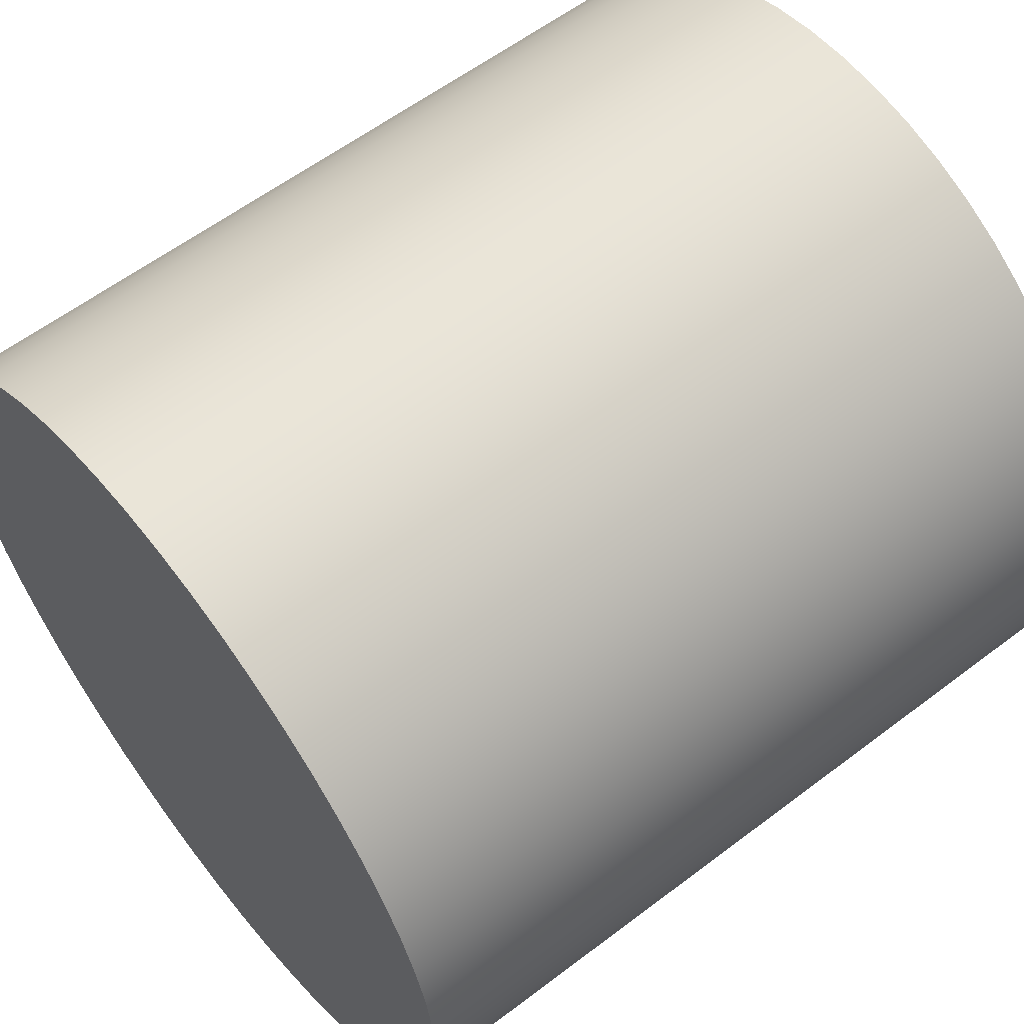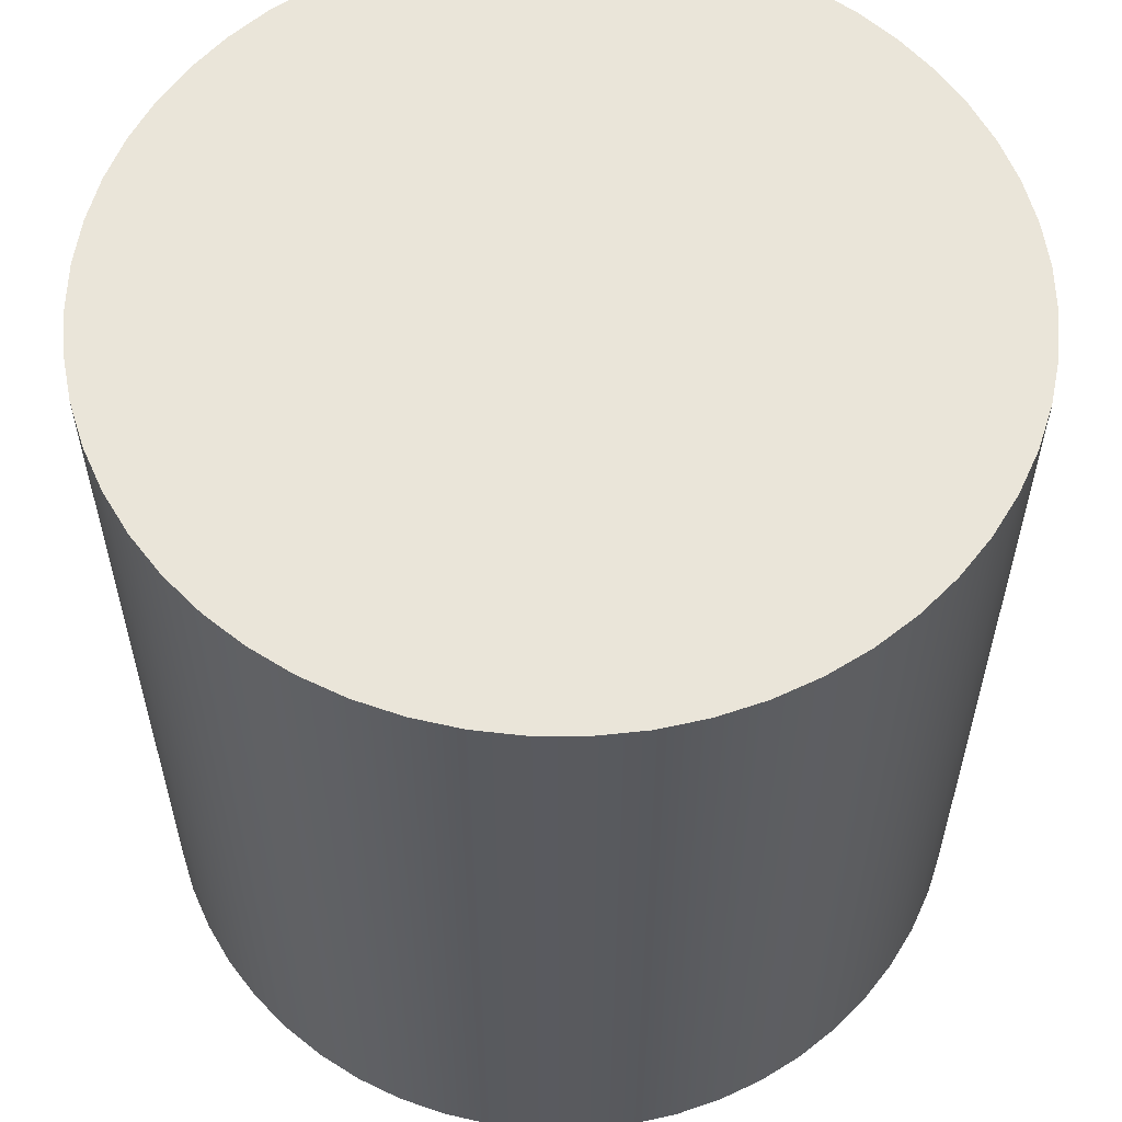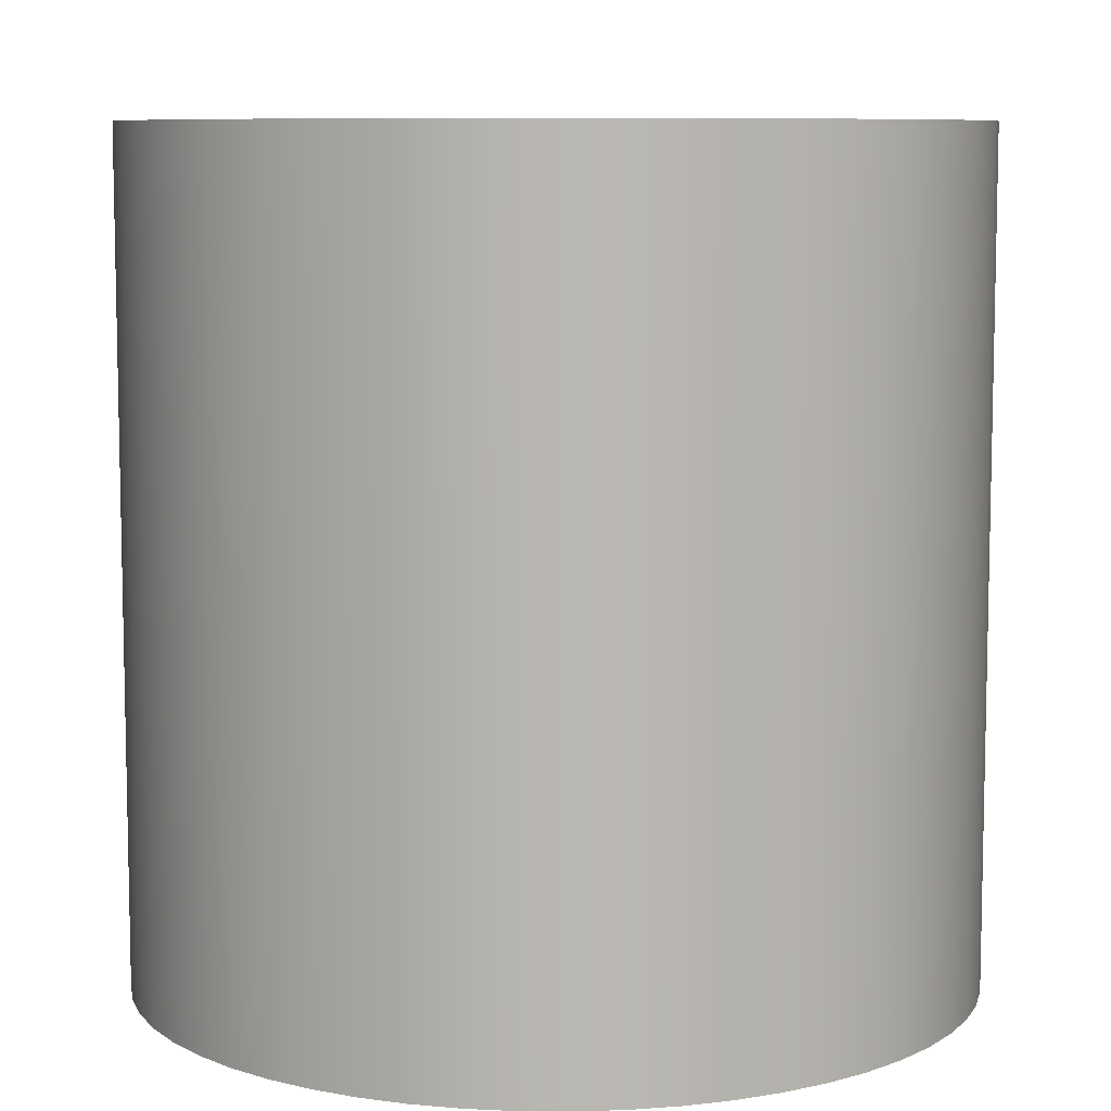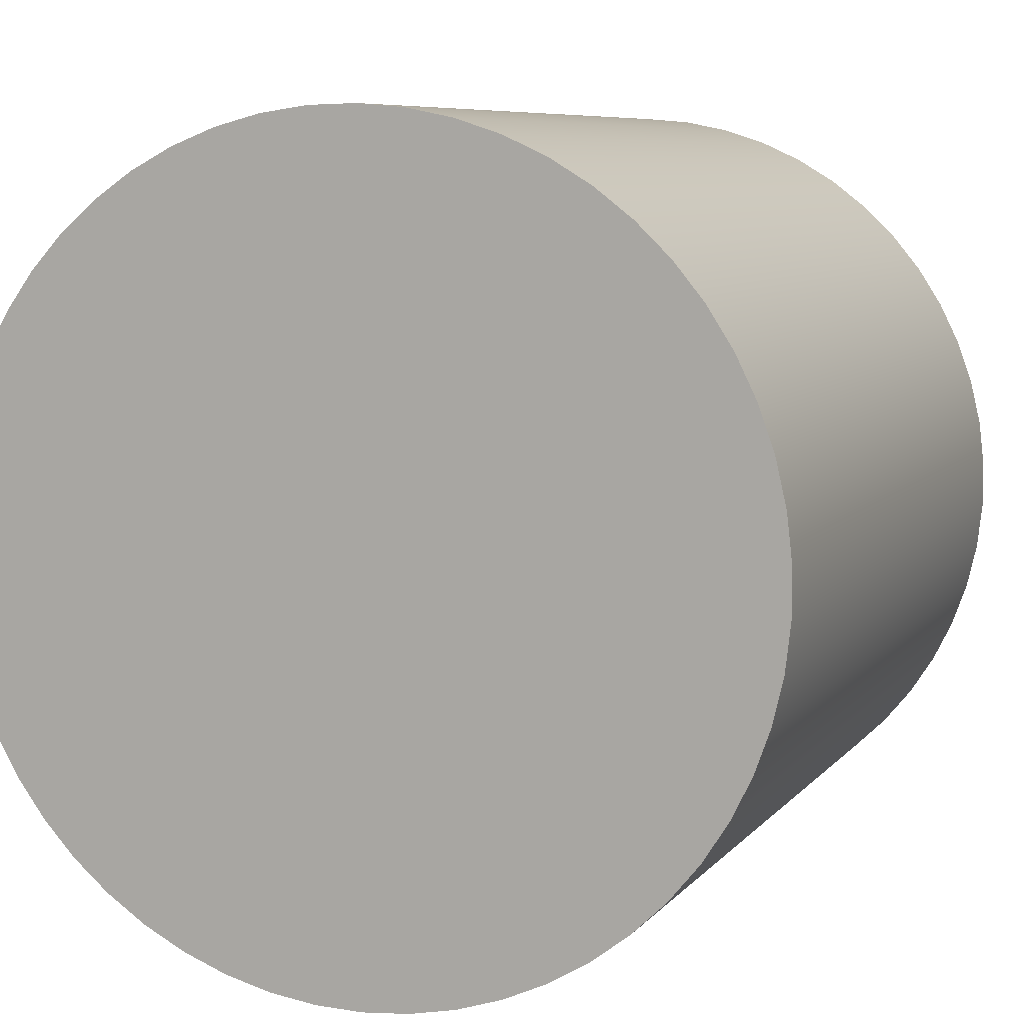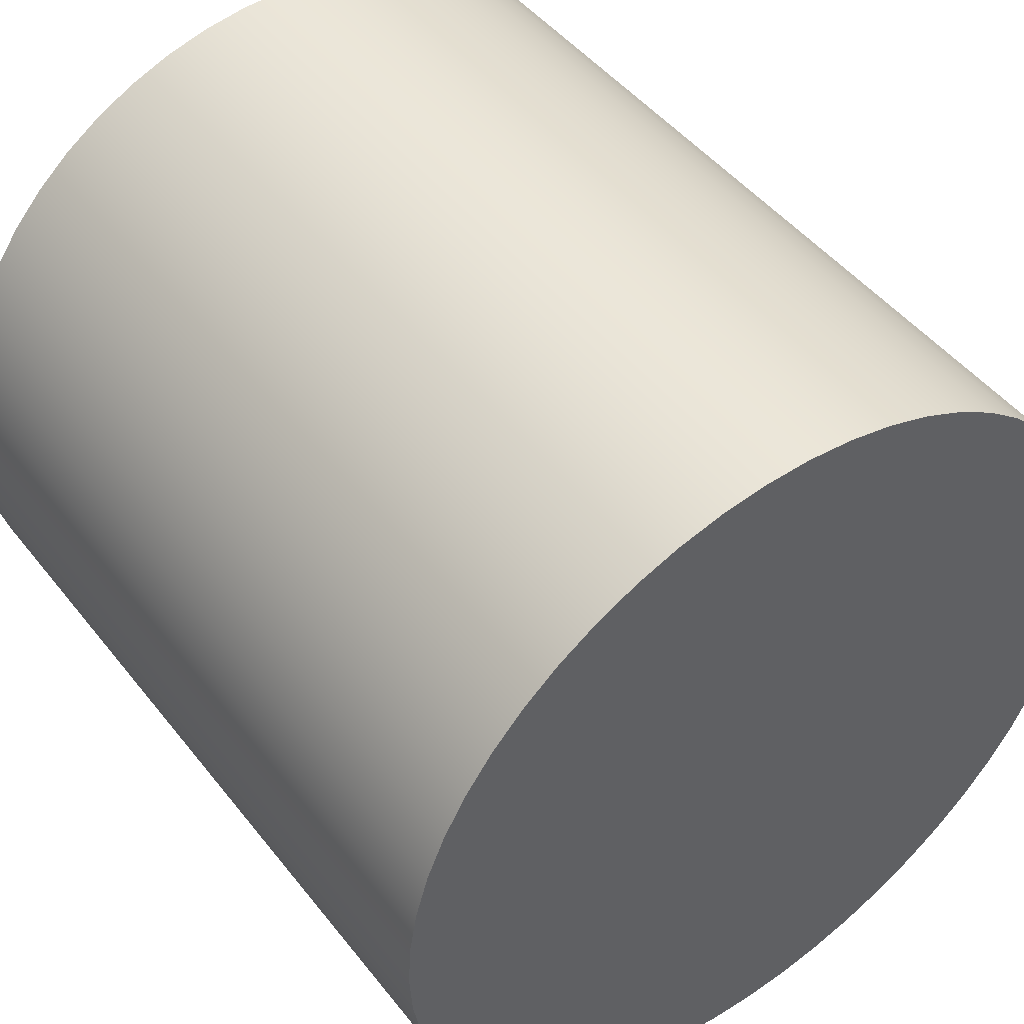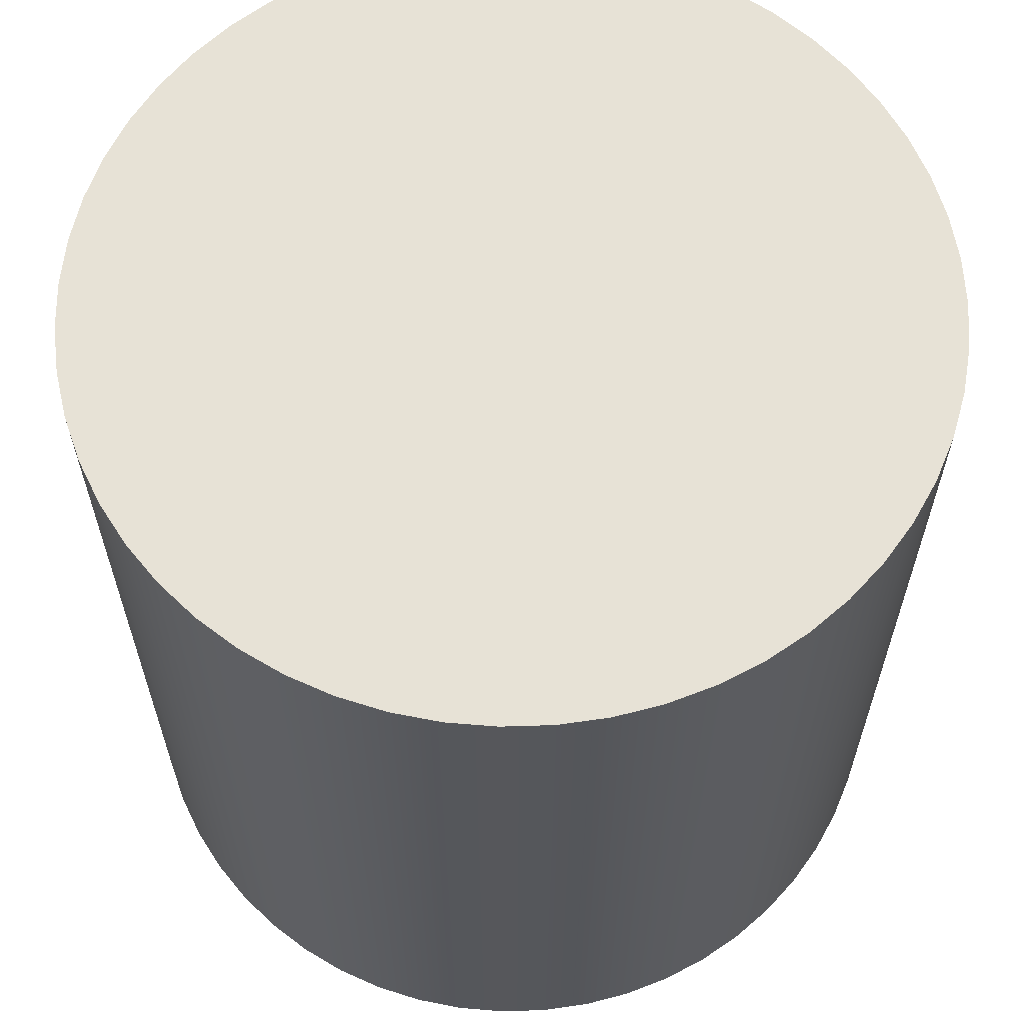
<metadata>
{"format":"obj","ext":"obj","renderer":"f3d","projection":"perspective","resolution":1024,"background":"white","views":[{"elev":59.3,"azim":-128.0,"up":"+Y"},{"elev":58.2,"azim":-40.7,"up":"+Z"},{"elev":8.2,"azim":-78.9,"up":"+Z"},{"elev":7.4,"azim":21.1,"up":"+Y"},{"elev":46.8,"azim":-35.9,"up":"+Y"},{"elev":62.9,"azim":-75.4,"up":"+Z"}]}
</metadata>
<code>
v -1.27 -1.555e-16 2.54
v -1.262 0.1448 2.54
v -1.237 0.2877 2.54
v -1.196 0.4268 2.54
v -1.14 0.5604 2.54
v -1.068 0.6866 2.54
v -0.9832 0.8039 2.54
v -0.8851 0.9108 2.54
v -0.7755 1.006 2.54
v -0.6558 1.088 2.54
v -0.5276 1.155 2.54
v -0.3925 1.208 2.54
v -0.2522 1.245 2.54
v -0.1087 1.265 2.54
v 0.03627 1.269 2.54
v 0.1807 1.257 2.54
v 0.3229 1.228 2.54
v 0.4608 1.183 2.54
v 0.5927 1.123 2.54
v 0.7168 1.048 2.54
v 0.8317 0.9598 2.54
v 0.9357 0.8587 2.54
v 1.027 0.7465 2.54
v 1.106 0.6245 2.54
v 1.17 0.4944 2.54
v 1.219 0.3578 2.54
v 1.251 0.2166 2.54
v 1.268 0.0725 2.54
v 1.268 -0.0725 2.54
v 1.251 -0.2166 2.54
v 1.219 -0.3578 2.54
v 1.17 -0.4944 2.54
v 1.106 -0.6245 2.54
v 1.027 -0.7465 2.54
v 0.9357 -0.8587 2.54
v 0.8317 -0.9598 2.54
v 0.7168 -1.048 2.54
v 0.5927 -1.123 2.54
v 0.4608 -1.183 2.54
v 0.3229 -1.228 2.54
v 0.1807 -1.257 2.54
v 0.03627 -1.269 2.54
v -0.1087 -1.265 2.54
v -0.2522 -1.245 2.54
v -0.3925 -1.208 2.54
v -0.5276 -1.155 2.54
v -0.6558 -1.088 2.54
v -0.7755 -1.006 2.54
v -0.8851 -0.9108 2.54
v -0.9832 -0.8039 2.54
v -1.068 -0.6866 2.54
v -1.14 -0.5604 2.54
v -1.196 -0.4268 2.54
v -1.237 -0.2877 2.54
v -1.262 -0.1448 2.54
v -1.27 -1.555e-16 0
v -1.262 -0.1448 0
v -1.237 -0.2877 0
v -1.196 -0.4268 0
v -1.14 -0.5604 0
v -1.068 -0.6866 0
v -0.9832 -0.8039 0
v -0.8851 -0.9108 0
v -0.7755 -1.006 0
v -0.6558 -1.088 0
v -0.5276 -1.155 0
v -0.3925 -1.208 0
v -0.2522 -1.245 0
v -0.1087 -1.265 0
v 0.03627 -1.269 0
v 0.1807 -1.257 0
v 0.3229 -1.228 0
v 0.4608 -1.183 0
v 0.5927 -1.123 0
v 0.7168 -1.048 0
v 0.8317 -0.9598 0
v 0.9357 -0.8587 0
v 1.027 -0.7465 0
v 1.106 -0.6245 0
v 1.17 -0.4944 0
v 1.219 -0.3578 0
v 1.251 -0.2166 0
v 1.268 -0.0725 0
v 1.268 0.0725 0
v 1.251 0.2166 0
v 1.219 0.3578 0
v 1.17 0.4944 0
v 1.106 0.6245 0
v 1.027 0.7465 0
v 0.9357 0.8587 0
v 0.8317 0.9598 0
v 0.7168 1.048 0
v 0.5927 1.123 0
v 0.4608 1.183 0
v 0.3229 1.228 0
v 0.1807 1.257 0
v 0.03627 1.269 0
v -0.1087 1.265 0
v -0.2522 1.245 0
v -0.3925 1.208 0
v -0.5276 1.155 0
v -0.6558 1.088 0
v -0.7755 1.006 0
v -0.8851 0.9108 0
v -0.9832 0.8039 0
v -1.068 0.6866 0
v -1.14 0.5604 0
v -1.196 0.4268 0
v -1.237 0.2877 0
v -1.262 0.1448 0
v -1.27 -1.555e-16 0
v -1.27 -1.555e-16 2.54
v -1.27 -1.555e-16 2.54
v -1.262 -0.1448 2.54
v -1.237 -0.2877 2.54
v -1.196 -0.4268 2.54
v -1.14 -0.5604 2.54
v -1.068 -0.6866 2.54
v -0.9832 -0.8039 2.54
v -0.8851 -0.9108 2.54
v -0.7755 -1.006 2.54
v -0.6558 -1.088 2.54
v -0.5276 -1.155 2.54
v -0.3925 -1.208 2.54
v -0.2522 -1.245 2.54
v -0.1087 -1.265 2.54
v 0.03627 -1.269 2.54
v 0.1807 -1.257 2.54
v 0.3229 -1.228 2.54
v 0.4608 -1.183 2.54
v 0.5927 -1.123 2.54
v 0.7168 -1.048 2.54
v 0.8317 -0.9598 2.54
v 0.9357 -0.8587 2.54
v 1.027 -0.7465 2.54
v 1.106 -0.6245 2.54
v 1.17 -0.4944 2.54
v 1.219 -0.3578 2.54
v 1.251 -0.2166 2.54
v 1.268 -0.0725 2.54
v 1.268 0.0725 2.54
v 1.251 0.2166 2.54
v 1.219 0.3578 2.54
v 1.17 0.4944 2.54
v 1.106 0.6245 2.54
v 1.027 0.7465 2.54
v 0.9357 0.8587 2.54
v 0.8317 0.9598 2.54
v 0.7168 1.048 2.54
v 0.5927 1.123 2.54
v 0.4608 1.183 2.54
v 0.3229 1.228 2.54
v 0.1807 1.257 2.54
v 0.03627 1.269 2.54
v -0.1087 1.265 2.54
v -0.2522 1.245 2.54
v -0.3925 1.208 2.54
v -0.5276 1.155 2.54
v -0.6558 1.088 2.54
v -0.7755 1.006 2.54
v -0.8851 0.9108 2.54
v -0.9832 0.8039 2.54
v -1.068 0.6866 2.54
v -1.14 0.5604 2.54
v -1.196 0.4268 2.54
v -1.237 0.2877 2.54
v -1.262 0.1448 2.54
v -1.27 -1.555e-16 0
v -1.262 0.1448 0
v -1.237 0.2877 0
v -1.196 0.4268 0
v -1.14 0.5604 0
v -1.068 0.6866 0
v -0.9832 0.8039 0
v -0.8851 0.9108 0
v -0.7755 1.006 0
v -0.6558 1.088 0
v -0.5276 1.155 0
v -0.3925 1.208 0
v -0.2522 1.245 0
v -0.1087 1.265 0
v 0.03627 1.269 0
v 0.1807 1.257 0
v 0.3229 1.228 0
v 0.4608 1.183 0
v 0.5927 1.123 0
v 0.7168 1.048 0
v 0.8317 0.9598 0
v 0.9357 0.8587 0
v 1.027 0.7465 0
v 1.106 0.6245 0
v 1.17 0.4944 0
v 1.219 0.3578 0
v 1.251 0.2166 0
v 1.268 0.0725 0
v 1.268 -0.0725 0
v 1.251 -0.2166 0
v 1.219 -0.3578 0
v 1.17 -0.4944 0
v 1.106 -0.6245 0
v 1.027 -0.7465 0
v 0.9357 -0.8587 0
v 0.8317 -0.9598 0
v 0.7168 -1.048 0
v 0.5927 -1.123 0
v 0.4608 -1.183 0
v 0.3229 -1.228 0
v 0.1807 -1.257 0
v 0.03627 -1.269 0
v -0.1087 -1.265 0
v -0.2522 -1.245 0
v -0.3925 -1.208 0
v -0.5276 -1.155 0
v -0.6558 -1.088 0
v -0.7755 -1.006 0
v -0.8851 -0.9108 0
v -0.9832 -0.8039 0
v -1.068 -0.6866 0
v -1.14 -0.5604 0
v -1.196 -0.4268 0
v -1.237 -0.2877 0
v -1.262 -0.1448 0
g 885df538-e30d-11ea-ac9e-54bf646e7e1f
f 2 110 1
f 1 110 111
f 112 56 55
f 55 56 57
f 55 57 58
f 2 3 110
f 110 3 109
f 109 3 4
f 109 4 108
f 108 4 5
f 108 5 107
f 107 5 6
f 107 6 106
f 106 6 7
f 106 7 105
f 105 7 8
f 105 8 104
f 104 8 9
f 104 9 103
f 103 9 10
f 103 10 102
f 102 10 11
f 102 11 101
f 101 11 12
f 101 12 100
f 100 12 13
f 100 13 99
f 99 13 14
f 99 14 98
f 98 14 15
f 98 15 97
f 97 15 16
f 97 16 96
f 96 16 17
f 96 17 95
f 95 17 18
f 95 18 94
f 94 18 19
f 94 19 93
f 93 19 20
f 93 20 92
f 92 20 21
f 92 21 91
f 91 21 22
f 91 22 90
f 90 22 23
f 90 23 89
f 89 23 24
f 89 24 88
f 88 24 25
f 88 25 87
f 87 25 26
f 87 26 86
f 86 26 27
f 86 27 85
f 85 27 28
f 85 28 84
f 84 28 29
f 84 29 83
f 83 29 30
f 83 30 82
f 82 30 31
f 82 31 81
f 81 31 32
f 81 32 80
f 80 32 33
f 80 33 79
f 79 33 34
f 79 34 78
f 78 34 35
f 78 35 77
f 77 35 36
f 77 36 76
f 76 36 37
f 76 37 75
f 75 37 38
f 75 38 74
f 74 38 39
f 74 39 73
f 73 39 40
f 73 40 72
f 72 40 41
f 72 41 71
f 71 41 42
f 71 42 70
f 70 42 43
f 70 43 69
f 69 43 44
f 69 44 68
f 68 44 45
f 68 45 67
f 67 45 46
f 67 46 66
f 66 46 47
f 66 47 65
f 65 47 48
f 65 48 64
f 64 48 49
f 64 49 63
f 63 49 50
f 63 50 62
f 62 50 51
f 62 51 61
f 61 51 52
f 61 52 60
f 60 52 53
f 60 53 59
f 59 53 54
f 59 54 58
f 58 54 55
g 885e1c2e-e30d-11ea-a92d-54bf646e7e1f
f 113 114 167
f 167 114 166
f 166 114 165
f 165 114 164
f 164 114 163
f 163 114 162
f 162 114 161
f 161 114 160
f 160 114 159
f 159 114 158
f 158 114 157
f 157 114 156
f 156 114 155
f 155 114 154
f 154 114 153
f 153 114 152
f 152 114 151
f 151 114 115
f 151 115 150
f 150 115 149
f 149 115 148
f 148 115 147
f 147 115 146
f 146 115 145
f 145 115 144
f 144 115 143
f 143 115 142
f 142 115 141
f 141 115 140
f 140 115 139
f 139 115 138
f 138 115 116
f 138 116 137
f 137 116 117
f 137 117 136
f 136 117 118
f 136 118 135
f 135 118 119
f 135 119 134
f 134 119 120
f 134 120 133
f 133 120 121
f 133 121 132
f 132 121 122
f 132 122 131
f 131 122 123
f 131 123 130
f 130 123 124
f 130 124 129
f 129 124 125
f 129 125 128
f 128 125 126
f 128 126 127
g 885e1c2f-e30d-11ea-bc9b-54bf646e7e1f
f 168 169 222
f 222 169 170
f 222 170 171
f 171 172 222
f 222 172 173
f 222 173 174
f 174 175 222
f 222 175 176
f 222 176 177
f 177 178 222
f 222 178 179
f 222 179 180
f 180 181 222
f 222 181 182
f 222 182 183
f 183 184 222
f 222 184 185
f 222 185 221
f 221 185 186
f 221 186 187
f 187 188 221
f 221 188 189
f 221 189 190
f 190 191 221
f 221 191 192
f 221 192 193
f 193 194 221
f 221 194 195
f 221 195 196
f 196 197 221
f 221 197 198
f 221 198 220
f 220 198 199
f 220 199 219
f 219 199 200
f 219 200 218
f 218 200 201
f 218 201 217
f 217 201 202
f 217 202 216
f 216 202 203
f 216 203 215
f 215 203 204
f 215 204 214
f 214 204 205
f 214 205 213
f 213 205 206
f 213 206 212
f 212 206 207
f 212 207 211
f 211 207 208
f 211 208 210
f 210 208 209

</code>
